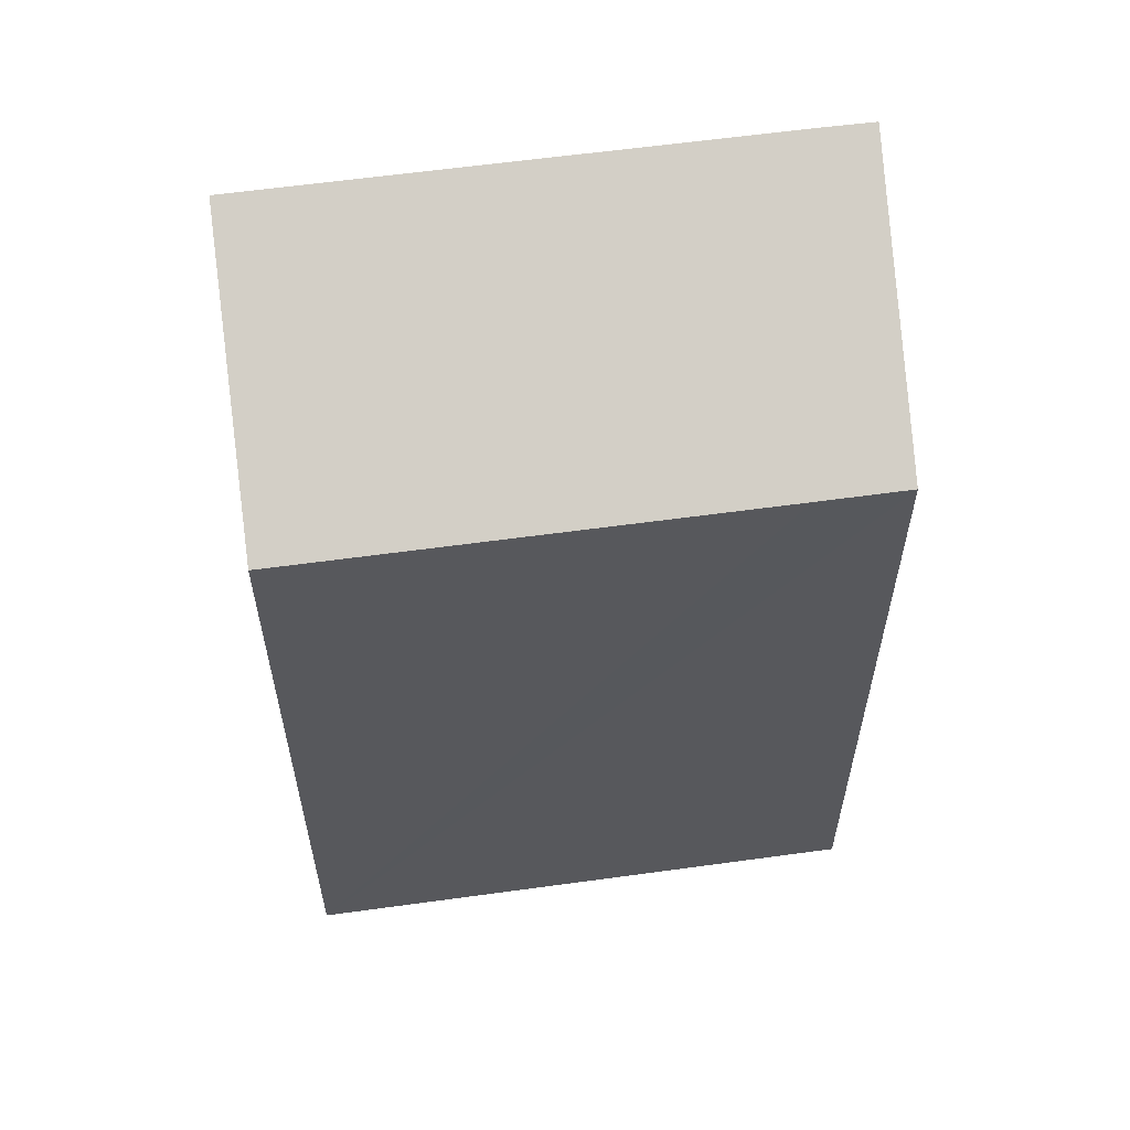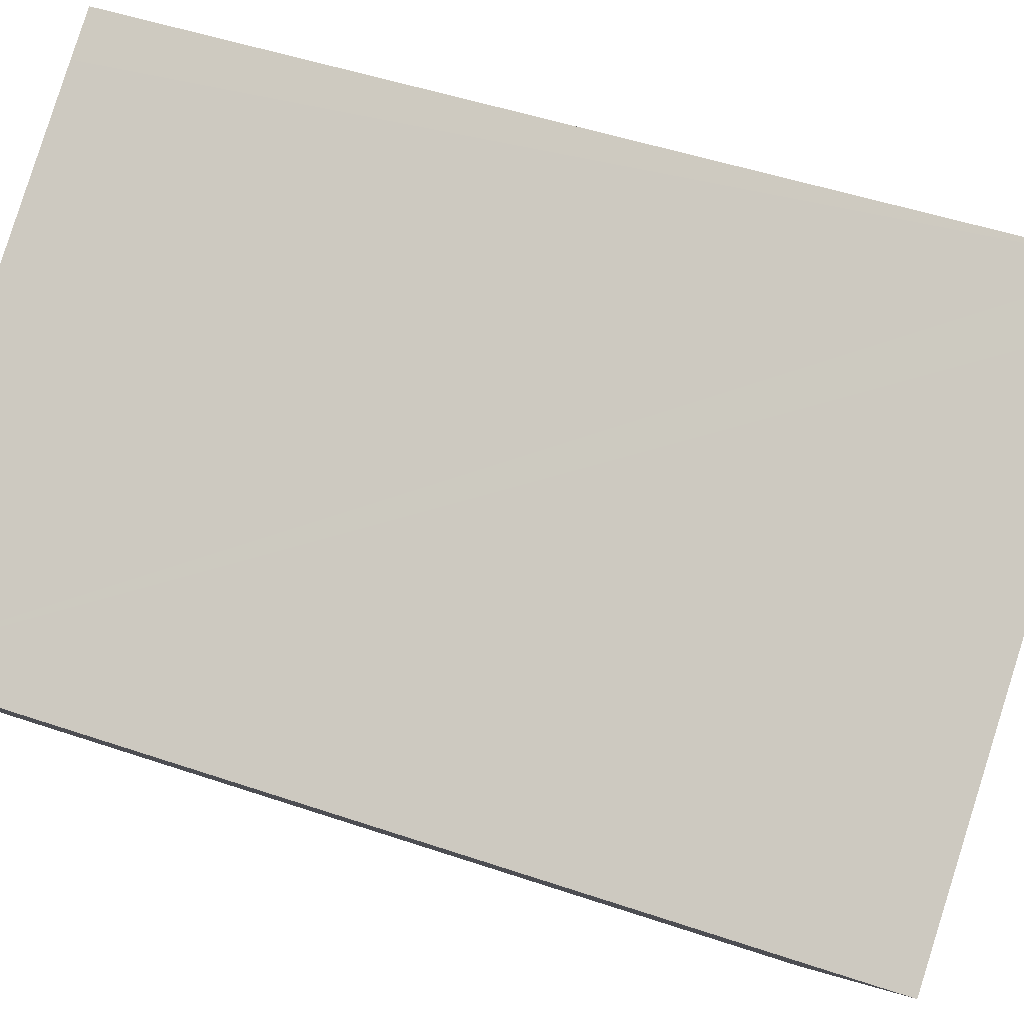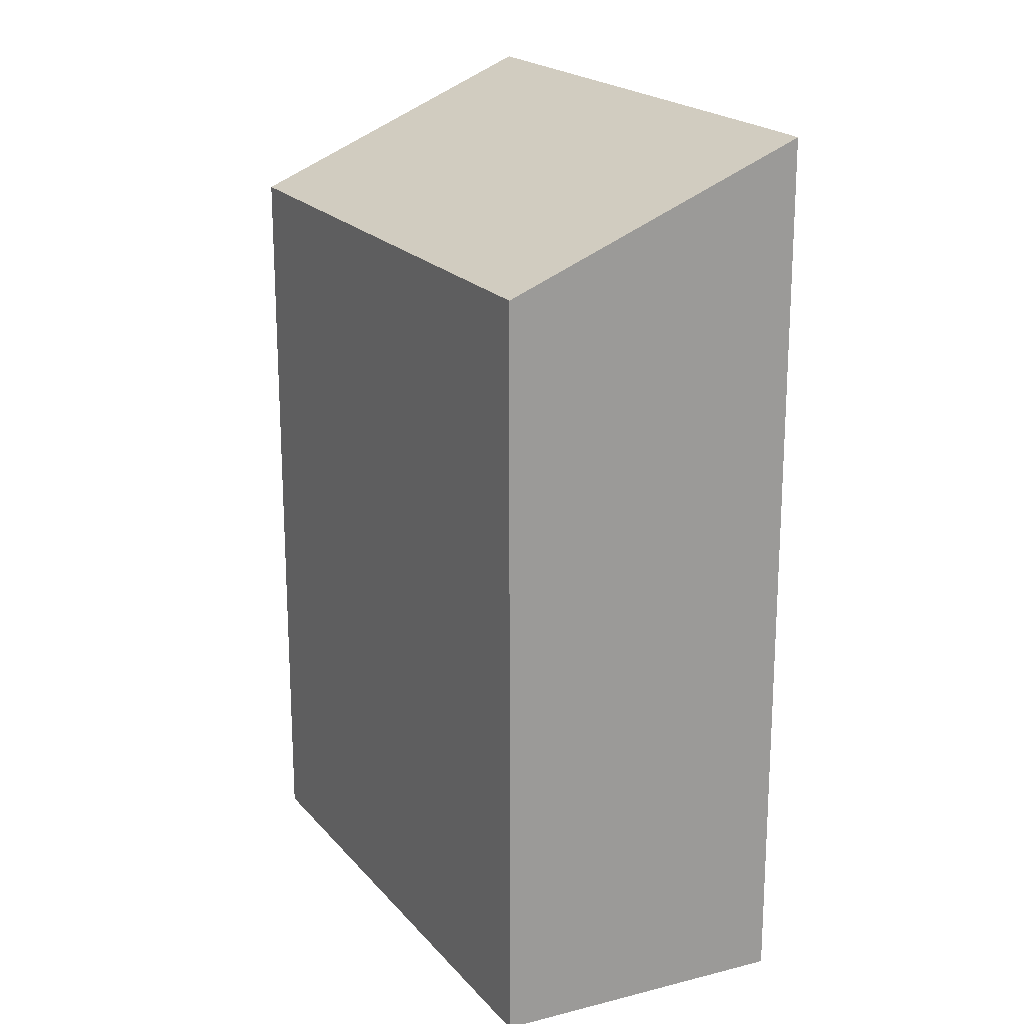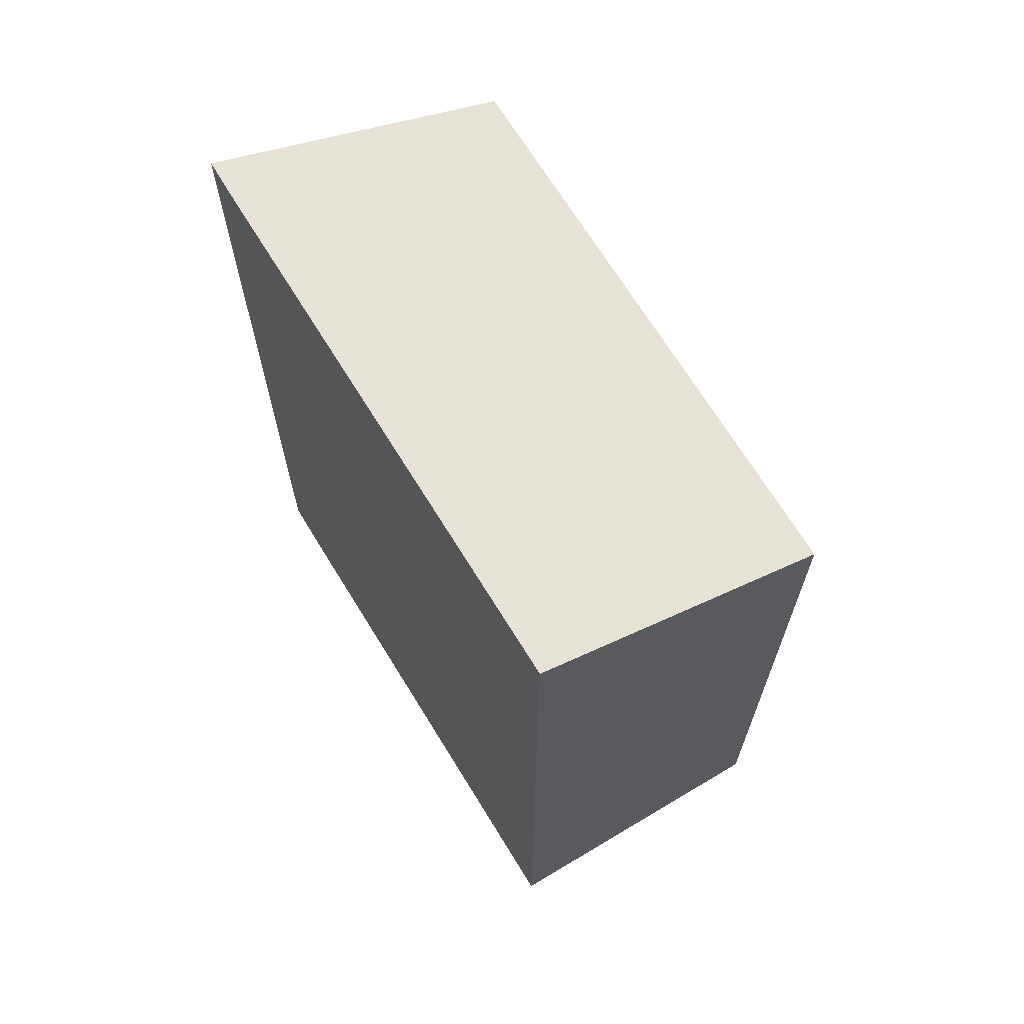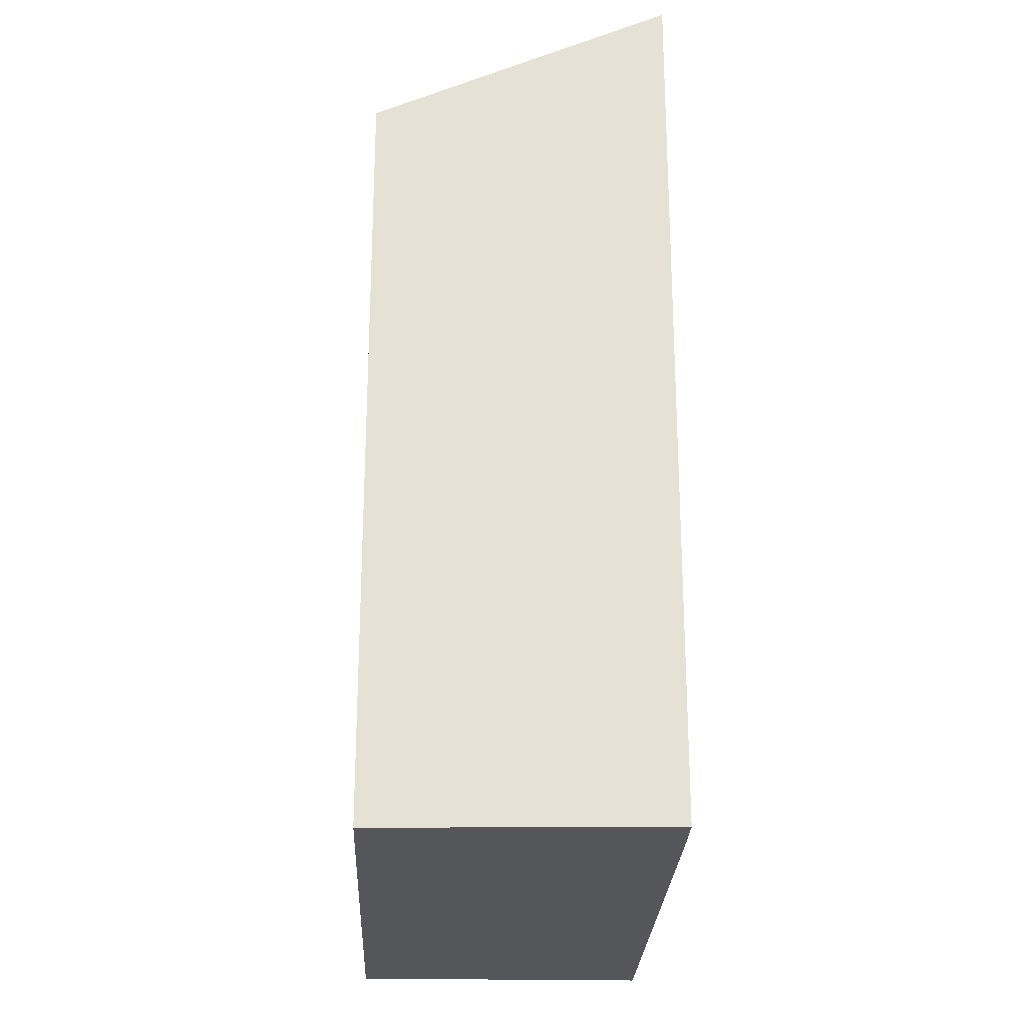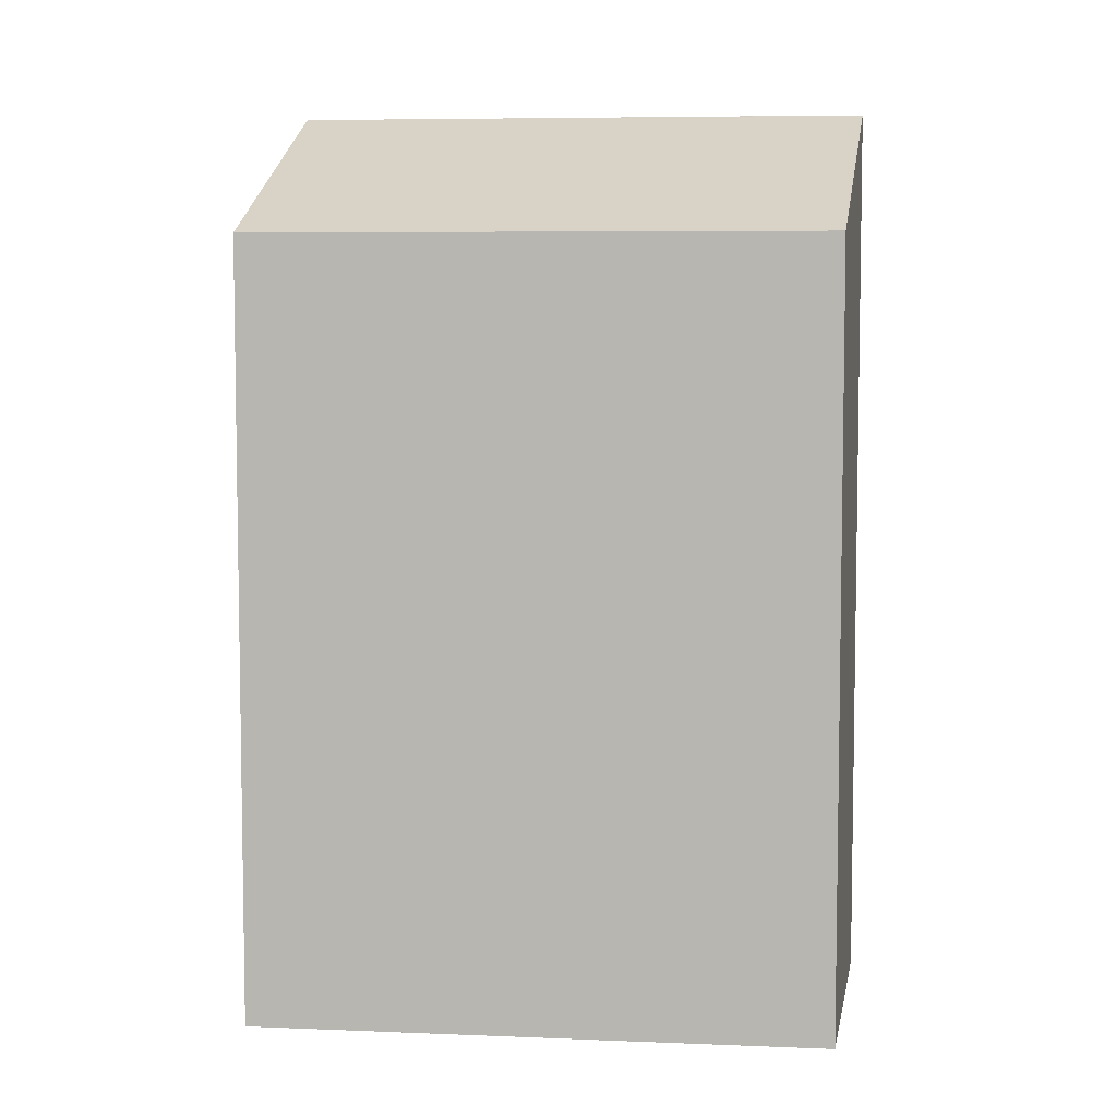
<metadata>
{"format":"obj","ext":"obj","renderer":"f3d","projection":"perspective","resolution":1024,"background":"white","views":[{"elev":59.9,"azim":-154.3,"up":"+Y"},{"elev":47.1,"azim":111.2,"up":"+Z"},{"elev":20.1,"azim":-84.2,"up":"+Y"},{"elev":68.8,"azim":92.2,"up":"+Y"},{"elev":-25.3,"azim":-58.6,"up":"+Y"},{"elev":6.4,"azim":-139.2,"up":"+Y"}]}
</metadata>
<code>
v  1.79 10.32 2.976
v  0.877 8.878 -0.587
v  0 8.879 5.437e-16
v  5.499 8.878 -3.672
v  7.396 10.32 -0.765
v  2.262 10.33 2.668
v  7.396 4.684e-17 -0.765
v  5.499 2.248e-16 -3.672
v  0 0 0
v  0.877 3.594e-17 -0.587
v  1.79 -1.822e-16 2.976
v  2.262 -1.634e-16 2.668
g defaultobject
f 1 2 3
f 2 1 4
f 4 1 5
f 5 1 6
f 7 4 5
f 4 7 8
f 8 2 4
f 2 8 3
f 3 8 9
f 9 8 10
f 3 11 1
f 11 3 9
f 6 7 5
f 7 6 1
f 7 1 12
f 12 1 11
f 7 10 8
f 10 7 12
f 10 12 9
f 9 12 11

</code>
